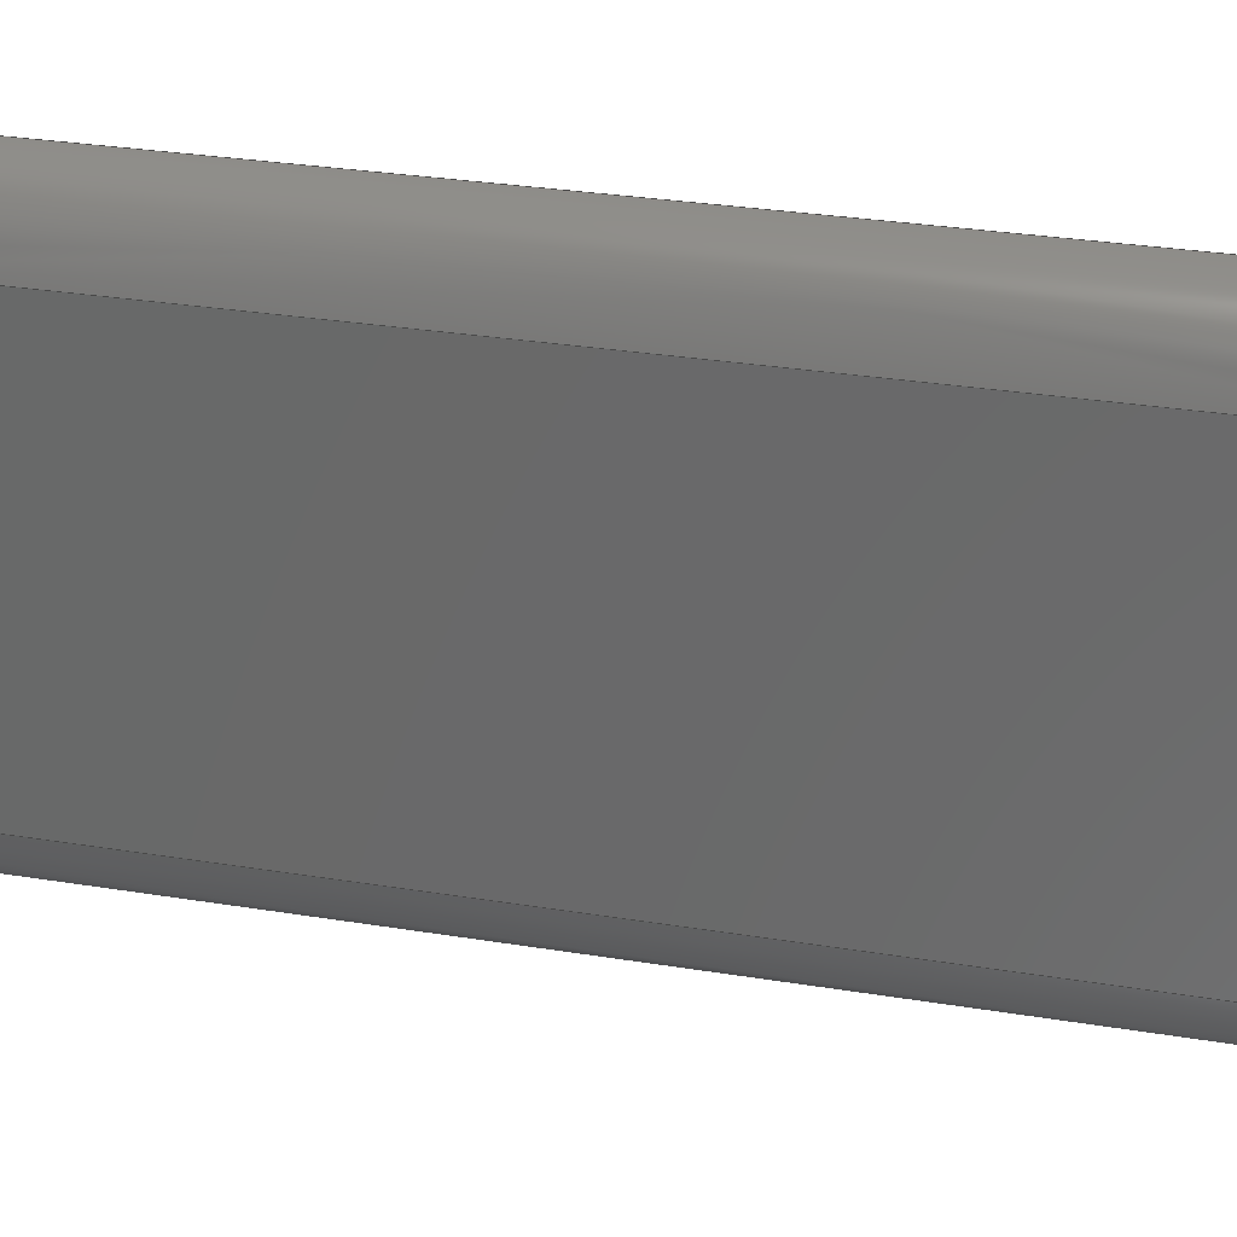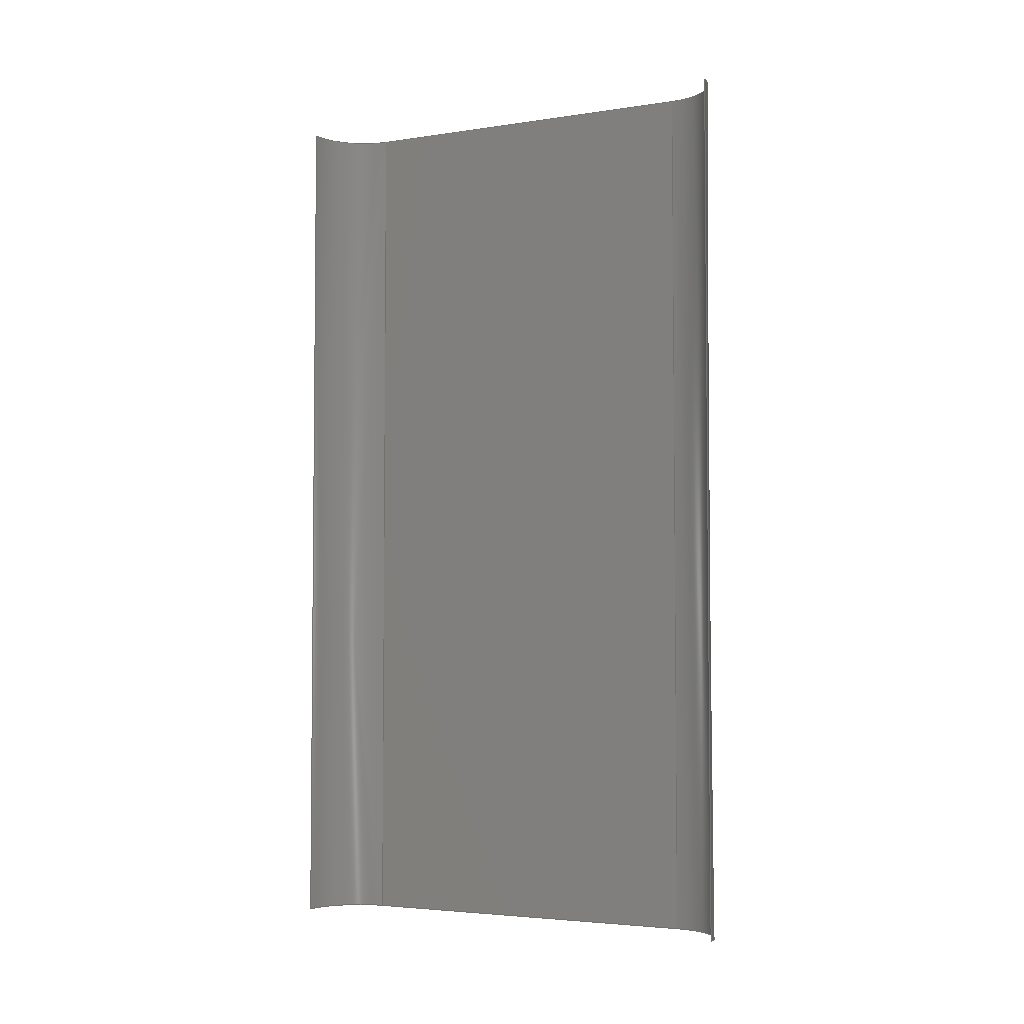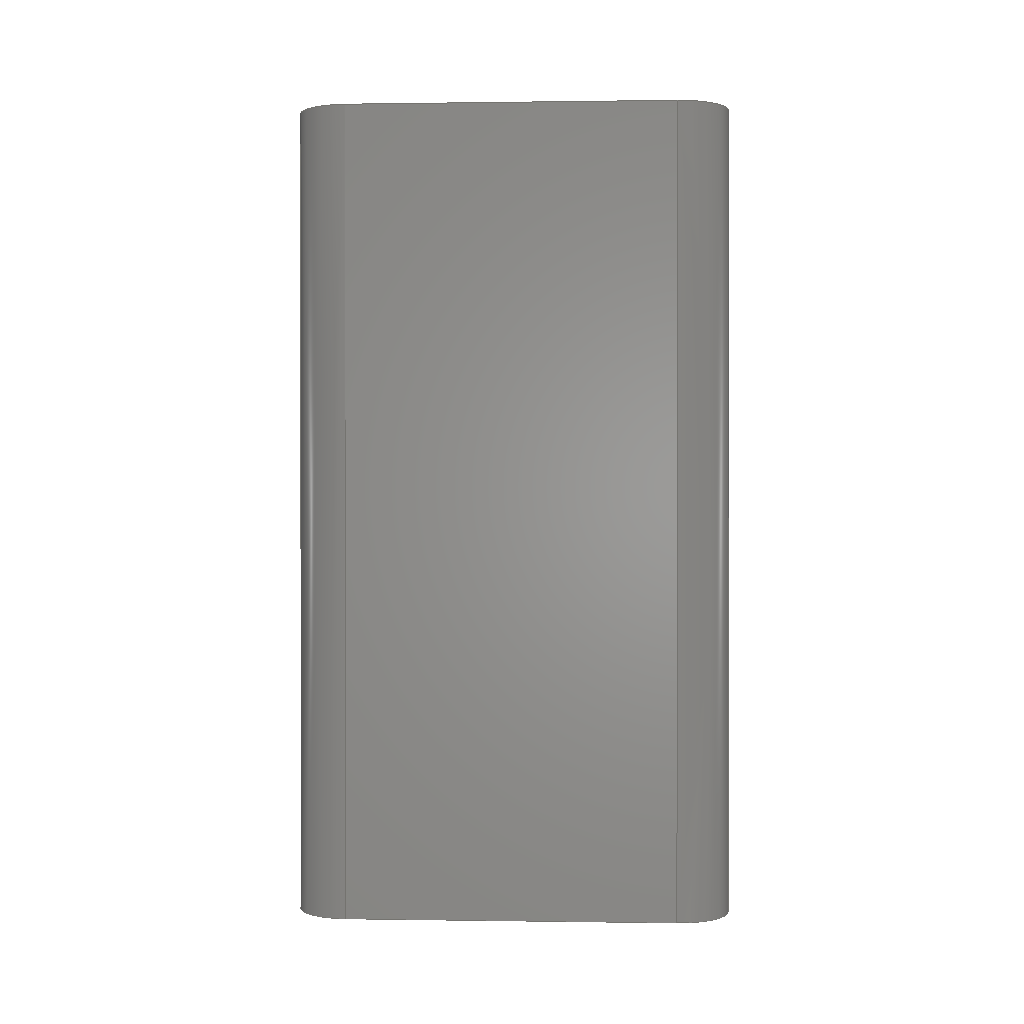
<metadata>
{"format":"step","ext":"stp","renderer":"f3d","projection":"perspective","resolution":1024,"background":"white","views":[{"elev":31.2,"azim":103.0,"up":"+Y"},{"elev":-3.9,"azim":-63.5,"up":"+Z"},{"elev":0.4,"azim":93.0,"up":"+Z"}]}
</metadata>
<code>
ISO-10303-21;
DATA;
#1=CARTESIAN_POINT('',(-0.45,7.2,-0.5));
#2=DIRECTION('',(0,0,-1));
#3=DIRECTION('',(1,0,0));
#4=AXIS2_PLACEMENT_3D('',#1,#2,#3);
#5=DIRECTION('',(0,0,1));
#6=VECTOR('',#5,3);
#7=CARTESIAN_POINT('',(-0.45,7,-0.5));
#8=LINE('',#7,#6);
#9=CARTESIAN_POINT('',(-0.45,7.2,2.5));
#10=DIRECTION('',(0,0,1));
#11=DIRECTION('',(0,-1,0));
#12=AXIS2_PLACEMENT_3D('',#9,#10,#11);
#13=DIRECTION('',(0,0,1));
#14=VECTOR('',#13,3);
#15=CARTESIAN_POINT('',(-0.25,7.2,-0.5));
#16=LINE('',#15,#14);
#17=DIRECTION('',(0,-1,0));
#18=VECTOR('',#17,1.217);
#19=CARTESIAN_POINT('',(-0.25,8.417,-0.5));
#20=LINE('',#19,#18);
#21=DIRECTION('',(0,1,0));
#22=VECTOR('',#21,1.217);
#23=CARTESIAN_POINT('',(-0.25,7.2,2.5));
#24=LINE('',#23,#22);
#25=DIRECTION('',(0,0,1));
#26=VECTOR('',#25,3);
#27=CARTESIAN_POINT('',(-0.25,8.417,-0.5));
#28=LINE('',#27,#26);
#29=CARTESIAN_POINT('',(-0.45,8.417,-0.5));
#30=DIRECTION('',(0,0,-1));
#31=DIRECTION('',(0,1,0));
#32=AXIS2_PLACEMENT_3D('',#29,#30,#31);
#33=CARTESIAN_POINT('',(-0.45,8.417,2.5));
#34=DIRECTION('',(0,0,1));
#35=DIRECTION('',(1,0,0));
#36=AXIS2_PLACEMENT_3D('',#33,#34,#35);
#37=DIRECTION('',(0,0,-1));
#38=VECTOR('',#37,3);
#39=CARTESIAN_POINT('',(-0.45,8.617,2.5));
#40=LINE('',#39,#38);
#41=CARTESIAN_POINT('',(-0.2525,7.231,2.56));
#42=CARTESIAN_POINT('',(-0.2525,7.231,1.52));
#43=CARTESIAN_POINT('',(-0.2525,7.231,0.48));
#44=CARTESIAN_POINT('',(-0.2525,7.231,-0.56));
#45=CARTESIAN_POINT('',(-0.2485,7.206,2.56));
#46=CARTESIAN_POINT('',(-0.2485,7.206,1.52));
#47=CARTESIAN_POINT('',(-0.2485,7.206,0.48));
#48=CARTESIAN_POINT('',(-0.2485,7.206,-0.56));
#49=CARTESIAN_POINT('',(-0.2501,7.155,2.56));
#50=CARTESIAN_POINT('',(-0.2501,7.155,1.52));
#51=CARTESIAN_POINT('',(-0.2501,7.155,0.48));
#52=CARTESIAN_POINT('',(-0.2501,7.155,-0.56));
#53=CARTESIAN_POINT('',(-0.2806,7.085,2.56));
#54=CARTESIAN_POINT('',(-0.2806,7.085,1.52));
#55=CARTESIAN_POINT('',(-0.2806,7.085,0.48));
#56=CARTESIAN_POINT('',(-0.2806,7.085,-0.56));
#57=CARTESIAN_POINT('',(-0.3349,7.031,2.56));
#58=CARTESIAN_POINT('',(-0.3349,7.031,1.52));
#59=CARTESIAN_POINT('',(-0.3349,7.031,0.48));
#60=CARTESIAN_POINT('',(-0.3349,7.031,-0.56));
#61=CARTESIAN_POINT('',(-0.4053,7,2.56));
#62=CARTESIAN_POINT('',(-0.4053,7,1.52));
#63=CARTESIAN_POINT('',(-0.4053,7,0.48));
#64=CARTESIAN_POINT('',(-0.4053,7,-0.56));
#65=CARTESIAN_POINT('',(-0.4565,6.999,2.56));
#66=CARTESIAN_POINT('',(-0.4565,6.999,1.52));
#67=CARTESIAN_POINT('',(-0.4565,6.999,0.48));
#68=CARTESIAN_POINT('',(-0.4565,6.999,-0.56));
#69=CARTESIAN_POINT('',(-0.4813,7.002,2.56));
#70=CARTESIAN_POINT('',(-0.4813,7.002,1.52));
#71=CARTESIAN_POINT('',(-0.4813,7.002,0.48));
#72=CARTESIAN_POINT('',(-0.4813,7.002,-0.56));
#73=B_SPLINE_SURFACE_WITH_KNOTS('',3,3,((#41,#42,#43,#44),(#45,#46,#47,#48),
(#49,#50,#51,#52),(#53,#54,#55,#56),(#57,#58,#59,#60),(#61,#62,#63,#64),(#65,
#66,#67,#68),(#69,#70,#71,#72)),.UNSPECIFIED.,.F.,.F.,.F.,(4,1,1,1,1,4),(4,4),(
2.984,3.361,3.738,4.116,
4.493,4.87),(-3.06,0.06),.UNSPECIFIED.);
#74=DIRECTION('',(1,0));
#75=VECTOR('',#74,1.571);
#76=CARTESIAN_POINT('',(3.142,0));
#77=LINE('',#76,#75);
#78=TRIMMED_CURVE('',#77,(PARAMETER_VALUE(0)),(PARAMETER_VALUE(1)),.T.,
.UNSPECIFIED.);
#79=(GEOMETRIC_REPRESENTATION_CONTEXT(2)PARAMETRIC_REPRESENTATION_CONTEXT()REPRESENTATION_CONTEXT('ID1','2'));
#80=DEFINITIONAL_REPRESENTATION('',(#78),#79);
#81=PCURVE('',#73,#80);
#82=DIRECTION('',(0,-1));
#83=VECTOR('',#82,3);
#84=CARTESIAN_POINT('',(4.712,0));
#85=LINE('',#84,#83);
#86=TRIMMED_CURVE('',#85,(PARAMETER_VALUE(0)),(PARAMETER_VALUE(1)),.T.,
.UNSPECIFIED.);
#87=DEFINITIONAL_REPRESENTATION('',(#86),#79);
#88=PCURVE('',#73,#87);
#89=DIRECTION('',(-1,0));
#90=VECTOR('',#89,1.571);
#91=CARTESIAN_POINT('',(4.712,-3));
#92=LINE('',#91,#90);
#93=TRIMMED_CURVE('',#92,(PARAMETER_VALUE(0)),(PARAMETER_VALUE(1)),.T.,
.UNSPECIFIED.);
#94=DEFINITIONAL_REPRESENTATION('',(#93),#79);
#95=PCURVE('',#73,#94);
#96=DIRECTION('',(0,-1));
#97=VECTOR('',#96,3);
#98=CARTESIAN_POINT('',(3.142,0));
#99=LINE('',#98,#97);
#100=TRIMMED_CURVE('',#99,(PARAMETER_VALUE(0)),(PARAMETER_VALUE(1)),.T.,
.UNSPECIFIED.);
#101=DEFINITIONAL_REPRESENTATION('',(#100),#79);
#102=PCURVE('',#73,#101);
#103=CARTESIAN_POINT('',(-0.25,8.449,2.56));
#104=CARTESIAN_POINT('',(-0.25,8.449,-0.56));
#105=CARTESIAN_POINT('',(-0.25,7.169,2.56));
#106=CARTESIAN_POINT('',(-0.25,7.169,-0.56));
#107=B_SPLINE_SURFACE_WITH_KNOTS('',1,1,((#103,#104),(#105,#106)),.UNSPECIFIED.,
.F.,.F.,.F.,(2,2),(2,2),(-0.03145,1.249),(-3.06,0.06),
.UNSPECIFIED.);
#108=DIRECTION('',(1,0));
#109=VECTOR('',#108,1.217);
#110=CARTESIAN_POINT('',(0,0));
#111=LINE('',#110,#109);
#112=TRIMMED_CURVE('',#111,(PARAMETER_VALUE(0)),(PARAMETER_VALUE(1)),.T.,
.UNSPECIFIED.);
#113=DEFINITIONAL_REPRESENTATION('',(#112),#79);
#114=PCURVE('',#107,#113);
#115=DIRECTION('',(0,-1));
#116=VECTOR('',#115,3);
#117=CARTESIAN_POINT('',(1.217,0));
#118=LINE('',#117,#116);
#119=TRIMMED_CURVE('',#118,(PARAMETER_VALUE(0)),(PARAMETER_VALUE(1)),.T.,
.UNSPECIFIED.);
#120=DEFINITIONAL_REPRESENTATION('',(#119),#79);
#121=PCURVE('',#107,#120);
#122=DIRECTION('',(-1,0));
#123=VECTOR('',#122,1.217);
#124=CARTESIAN_POINT('',(1.217,-3));
#125=LINE('',#124,#123);
#126=TRIMMED_CURVE('',#125,(PARAMETER_VALUE(0)),(PARAMETER_VALUE(1)),.T.,
.UNSPECIFIED.);
#127=DEFINITIONAL_REPRESENTATION('',(#126),#79);
#128=PCURVE('',#107,#127);
#129=DIRECTION('',(0,-1));
#130=VECTOR('',#129,3);
#131=CARTESIAN_POINT('',(0,0));
#132=LINE('',#131,#130);
#133=TRIMMED_CURVE('',#132,(PARAMETER_VALUE(0)),(PARAMETER_VALUE(1)),.T.,
.UNSPECIFIED.);
#134=DEFINITIONAL_REPRESENTATION('',(#133),#79);
#135=PCURVE('',#107,#134);
#136=CARTESIAN_POINT('',(-0.4813,8.615,2.56));
#137=CARTESIAN_POINT('',(-0.4813,8.615,1.52));
#138=CARTESIAN_POINT('',(-0.4813,8.615,0.48));
#139=CARTESIAN_POINT('',(-0.4813,8.615,-0.56));
#140=CARTESIAN_POINT('',(-0.4565,8.619,2.56));
#141=CARTESIAN_POINT('',(-0.4565,8.619,1.52));
#142=CARTESIAN_POINT('',(-0.4565,8.619,0.48));
#143=CARTESIAN_POINT('',(-0.4565,8.619,-0.56));
#144=CARTESIAN_POINT('',(-0.4053,8.617,2.56));
#145=CARTESIAN_POINT('',(-0.4053,8.617,1.52));
#146=CARTESIAN_POINT('',(-0.4053,8.617,0.48));
#147=CARTESIAN_POINT('',(-0.4053,8.617,-0.56));
#148=CARTESIAN_POINT('',(-0.3349,8.587,2.56));
#149=CARTESIAN_POINT('',(-0.3349,8.587,1.52));
#150=CARTESIAN_POINT('',(-0.3349,8.587,0.48));
#151=CARTESIAN_POINT('',(-0.3349,8.587,-0.56));
#152=CARTESIAN_POINT('',(-0.2806,8.532,2.56));
#153=CARTESIAN_POINT('',(-0.2806,8.532,1.52));
#154=CARTESIAN_POINT('',(-0.2806,8.532,0.48));
#155=CARTESIAN_POINT('',(-0.2806,8.532,-0.56));
#156=CARTESIAN_POINT('',(-0.2501,8.462,2.56));
#157=CARTESIAN_POINT('',(-0.2501,8.462,1.52));
#158=CARTESIAN_POINT('',(-0.2501,8.462,0.48));
#159=CARTESIAN_POINT('',(-0.2501,8.462,-0.56));
#160=CARTESIAN_POINT('',(-0.2485,8.411,2.56));
#161=CARTESIAN_POINT('',(-0.2485,8.411,1.52));
#162=CARTESIAN_POINT('',(-0.2485,8.411,0.48));
#163=CARTESIAN_POINT('',(-0.2485,8.411,-0.56));
#164=CARTESIAN_POINT('',(-0.2525,8.386,2.56));
#165=CARTESIAN_POINT('',(-0.2525,8.386,1.52));
#166=CARTESIAN_POINT('',(-0.2525,8.386,0.48));
#167=CARTESIAN_POINT('',(-0.2525,8.386,-0.56));
#168=B_SPLINE_SURFACE_WITH_KNOTS('',3,3,((#136,#137,#138,#139),(#140,#141,#142,
#143),(#144,#145,#146,#147),(#148,#149,#150,#151),(#152,#153,#154,#155),(#156,
#157,#158,#159),(#160,#161,#162,#163),(#164,#165,#166,#167)),.UNSPECIFIED.,.F.,
.F.,.F.,(4,1,1,1,1,4),(4,4),(1.414,1.791,2.168,
2.545,2.922,3.299),(-3.06,0.06),
.UNSPECIFIED.);
#169=DIRECTION('',(1,0));
#170=VECTOR('',#169,1.571);
#171=CARTESIAN_POINT('',(1.571,0));
#172=LINE('',#171,#170);
#173=TRIMMED_CURVE('',#172,(PARAMETER_VALUE(0)),(PARAMETER_VALUE(1)),.T.,
.UNSPECIFIED.);
#174=DEFINITIONAL_REPRESENTATION('',(#173),#79);
#175=PCURVE('',#168,#174);
#176=DIRECTION('',(0,-1));
#177=VECTOR('',#176,3);
#178=CARTESIAN_POINT('',(3.142,0));
#179=LINE('',#178,#177);
#180=TRIMMED_CURVE('',#179,(PARAMETER_VALUE(0)),(PARAMETER_VALUE(1)),.T.,
.UNSPECIFIED.);
#181=DEFINITIONAL_REPRESENTATION('',(#180),#79);
#182=PCURVE('',#168,#181);
#183=DIRECTION('',(-1,0));
#184=VECTOR('',#183,1.571);
#185=CARTESIAN_POINT('',(3.142,-3));
#186=LINE('',#185,#184);
#187=TRIMMED_CURVE('',#186,(PARAMETER_VALUE(0)),(PARAMETER_VALUE(1)),.T.,
.UNSPECIFIED.);
#188=DEFINITIONAL_REPRESENTATION('',(#187),#79);
#189=PCURVE('',#168,#188);
#190=DIRECTION('',(0,1));
#191=VECTOR('',#190,3);
#192=CARTESIAN_POINT('',(1.571,-3));
#193=LINE('',#192,#191);
#194=TRIMMED_CURVE('',#193,(PARAMETER_VALUE(0)),(PARAMETER_VALUE(1)),.T.,
.UNSPECIFIED.);
#195=DEFINITIONAL_REPRESENTATION('',(#194),#79);
#196=PCURVE('',#168,#195);
#197=DIMENSIONAL_EXPONENTS(0,0,0,0,0,0,0);
#198=PLANE_ANGLE_MEASURE_WITH_UNIT(PLANE_ANGLE_MEASURE(0.01745),#282);
#199=(CONVERSION_BASED_UNIT('DEGREE',#198)NAMED_UNIT(*)PLANE_ANGLE_UNIT());
#200=UNCERTAINTY_MEASURE_WITH_UNIT(LENGTH_MEASURE(0.002621),#281,
'closure',
'Maximum model space distance between geometric entities at asserted connectivities');
#201=APPLICATION_CONTEXT(
'CONFIGURATION CONTROLLED 3D DESIGNS OF MECHANICAL PARTS AND ASSEMBLIES');
#202=APPLICATION_PROTOCOL_DEFINITION('international standard',
'config_control_design',1994,#201);
#203=DESIGN_CONTEXT('',#201,'design');
#204=MECHANICAL_CONTEXT('',#201,'mechanical');
#205=PRODUCT('BARRE','BARRE','NOT SPECIFIED',(#204));
#206=PRODUCT_DEFINITION_FORMATION_WITH_SPECIFIED_SOURCE('16','LAST_VERSION',
#205,.MADE.);
#207=PRODUCT_CATEGORY('part','');
#208=PRODUCT_RELATED_PRODUCT_CATEGORY('detail','',(#205));
#209=PRODUCT_CATEGORY_RELATIONSHIP('','',#207,#208);
#210=SECURITY_CLASSIFICATION_LEVEL('unclassified');
#211=SECURITY_CLASSIFICATION('','',#210);
#212=CC_DESIGN_SECURITY_CLASSIFICATION(#211,(#206));
#213=APPROVAL_STATUS('approved');
#214=APPROVAL(#213,'');
#215=CC_DESIGN_APPROVAL(#214,(#211,#206,#286));
#216=CALENDAR_DATE(115,4,2);
#217=COORDINATED_UNIVERSAL_TIME_OFFSET(1,0,.AHEAD.);
#218=LOCAL_TIME(13,10,13,#217);
#219=DATE_AND_TIME(#216,#218);
#220=APPROVAL_DATE_TIME(#219,#214);
#221=DATE_TIME_ROLE('creation_date');
#222=CC_DESIGN_DATE_AND_TIME_ASSIGNMENT(#219,#221,(#286));
#223=DATE_TIME_ROLE('classification_date');
#224=CC_DESIGN_DATE_AND_TIME_ASSIGNMENT(#219,#223,(#211));
#225=PERSON('UNSPECIFIED','UNSPECIFIED',$,$,$,$);
#226=ORGANIZATION('UNSPECIFIED','UNSPECIFIED','UNSPECIFIED');
#227=PERSON_AND_ORGANIZATION(#225,#226);
#228=APPROVAL_ROLE('approver');
#229=APPROVAL_PERSON_ORGANIZATION(#227,#214,#228);
#230=PERSON_AND_ORGANIZATION_ROLE('creator');
#231=CC_DESIGN_PERSON_AND_ORGANIZATION_ASSIGNMENT(#227,#230,(#206,#286));
#232=PERSON_AND_ORGANIZATION_ROLE('design_supplier');
#233=CC_DESIGN_PERSON_AND_ORGANIZATION_ASSIGNMENT(#227,#232,(#206));
#234=PERSON_AND_ORGANIZATION_ROLE('classification_officer');
#235=CC_DESIGN_PERSON_AND_ORGANIZATION_ASSIGNMENT(#227,#234,(#211));
#236=PERSON_AND_ORGANIZATION_ROLE('design_owner');
#237=CC_DESIGN_PERSON_AND_ORGANIZATION_ASSIGNMENT(#227,#236,(#205));
#238=CIRCLE('',#4,0.2);
#239=TRIMMED_CURVE('',#238,(PARAMETER_VALUE(0)),(PARAMETER_VALUE(90)),.T.,
.UNSPECIFIED.);
#240=TRIMMED_CURVE('',#8,(PARAMETER_VALUE(0)),(PARAMETER_VALUE(1)),.T.,
.UNSPECIFIED.);
#241=CIRCLE('',#12,0.2);
#242=TRIMMED_CURVE('',#241,(PARAMETER_VALUE(90)),(PARAMETER_VALUE(0)),.F.,
.UNSPECIFIED.);
#243=TRIMMED_CURVE('',#16,(PARAMETER_VALUE(0)),(PARAMETER_VALUE(1)),.T.,
.UNSPECIFIED.);
#244=TRIMMED_CURVE('',#20,(PARAMETER_VALUE(0)),(PARAMETER_VALUE(1)),.T.,
.UNSPECIFIED.);
#245=TRIMMED_CURVE('',#24,(PARAMETER_VALUE(0)),(PARAMETER_VALUE(1)),.T.,
.UNSPECIFIED.);
#246=TRIMMED_CURVE('',#28,(PARAMETER_VALUE(0)),(PARAMETER_VALUE(1)),.T.,
.UNSPECIFIED.);
#247=CIRCLE('',#32,0.2);
#248=TRIMMED_CURVE('',#247,(PARAMETER_VALUE(0)),(PARAMETER_VALUE(90)),.T.,
.UNSPECIFIED.);
#249=CIRCLE('',#36,0.2);
#250=TRIMMED_CURVE('',#249,(PARAMETER_VALUE(90)),(PARAMETER_VALUE(0)),.F.,
.UNSPECIFIED.);
#251=TRIMMED_CURVE('',#40,(PARAMETER_VALUE(0)),(PARAMETER_VALUE(1)),.T.,
.UNSPECIFIED.);
#252=(BOUNDED_CURVE()CURVE()GEOMETRIC_REPRESENTATION_ITEM()REPRESENTATION_ITEM(
'')SURFACE_CURVE(#239,(#81),.PCURVE_S1));
#253=COMPOSITE_CURVE_SEGMENT(.CONTINUOUS.,.T.,#252);
#254=(BOUNDED_CURVE()CURVE()GEOMETRIC_REPRESENTATION_ITEM()REPRESENTATION_ITEM(
'')SURFACE_CURVE(#240,(#88),.PCURVE_S1));
#255=COMPOSITE_CURVE_SEGMENT(.CONTINUOUS.,.T.,#254);
#256=(BOUNDED_CURVE()CURVE()GEOMETRIC_REPRESENTATION_ITEM()REPRESENTATION_ITEM(
'')SURFACE_CURVE(#242,(#95),.PCURVE_S1));
#257=COMPOSITE_CURVE_SEGMENT(.CONTINUOUS.,.T.,#256);
#258=(BOUNDED_CURVE()CURVE()GEOMETRIC_REPRESENTATION_ITEM()REPRESENTATION_ITEM(
'')SURFACE_CURVE(#243,(#102,#121),.PCURVE_S1));
#259=COMPOSITE_CURVE_SEGMENT(.CONTINUOUS.,.F.,#258);
#260=OUTER_BOUNDARY_CURVE('',(#253,#255,#257,#259),.F.);
#261=CURVE_BOUNDED_SURFACE('',#73,(#260),.F.);
#262=(BOUNDED_CURVE()CURVE()GEOMETRIC_REPRESENTATION_ITEM()REPRESENTATION_ITEM(
'')SURFACE_CURVE(#244,(#114),.PCURVE_S1));
#263=COMPOSITE_CURVE_SEGMENT(.CONTINUOUS.,.T.,#262);
#264=COMPOSITE_CURVE_SEGMENT(.CONTINUOUS.,.T.,#258);
#265=(BOUNDED_CURVE()CURVE()GEOMETRIC_REPRESENTATION_ITEM()REPRESENTATION_ITEM(
'')SURFACE_CURVE(#245,(#128),.PCURVE_S1));
#266=COMPOSITE_CURVE_SEGMENT(.CONTINUOUS.,.T.,#265);
#267=(BOUNDED_CURVE()CURVE()GEOMETRIC_REPRESENTATION_ITEM()REPRESENTATION_ITEM(
'')SURFACE_CURVE(#246,(#135,#182),.PCURVE_S1));
#268=COMPOSITE_CURVE_SEGMENT(.CONTINUOUS.,.F.,#267);
#269=OUTER_BOUNDARY_CURVE('',(#263,#264,#266,#268),.F.);
#270=CURVE_BOUNDED_SURFACE('',#107,(#269),.F.);
#271=(BOUNDED_CURVE()CURVE()GEOMETRIC_REPRESENTATION_ITEM()REPRESENTATION_ITEM(
'')SURFACE_CURVE(#248,(#175),.PCURVE_S1));
#272=COMPOSITE_CURVE_SEGMENT(.CONTINUOUS.,.T.,#271);
#273=COMPOSITE_CURVE_SEGMENT(.CONTINUOUS.,.T.,#267);
#274=(BOUNDED_CURVE()CURVE()GEOMETRIC_REPRESENTATION_ITEM()REPRESENTATION_ITEM(
'')SURFACE_CURVE(#250,(#189),.PCURVE_S1));
#275=COMPOSITE_CURVE_SEGMENT(.CONTINUOUS.,.T.,#274);
#276=(BOUNDED_CURVE()CURVE()GEOMETRIC_REPRESENTATION_ITEM()REPRESENTATION_ITEM(
'')SURFACE_CURVE(#251,(#196),.PCURVE_S1));
#277=COMPOSITE_CURVE_SEGMENT(.CONTINUOUS.,.T.,#276);
#278=OUTER_BOUNDARY_CURVE('',(#272,#273,#275,#277),.F.);
#279=CURVE_BOUNDED_SURFACE('',#168,(#278),.F.);
#280=GEOMETRIC_SET('',(#261,#270,#279));
#281=(LENGTH_UNIT()NAMED_UNIT(*)SI_UNIT(.MILLI.,.METRE.));
#282=(NAMED_UNIT(*)PLANE_ANGLE_UNIT()SI_UNIT($,.RADIAN.));
#283=(NAMED_UNIT(*)SI_UNIT($,.STERADIAN.)SOLID_ANGLE_UNIT());
#284=(GEOMETRIC_REPRESENTATION_CONTEXT(3)GLOBAL_UNCERTAINTY_ASSIGNED_CONTEXT((
#200))GLOBAL_UNIT_ASSIGNED_CONTEXT((#281,#199,#283))REPRESENTATION_CONTEXT
('ID2','3'));
#285=GEOMETRICALLY_BOUNDED_SURFACE_SHAPE_REPRESENTATION('',(#280),#284);
#286=PRODUCT_DEFINITION('design','',#206,#203);
#287=PRODUCT_DEFINITION_SHAPE('','SHAPE FOR BARRE.',#286);
#288=SHAPE_DEFINITION_REPRESENTATION(#287,#285);
ENDSEC;
END-ISO-10303-21;

</code>
